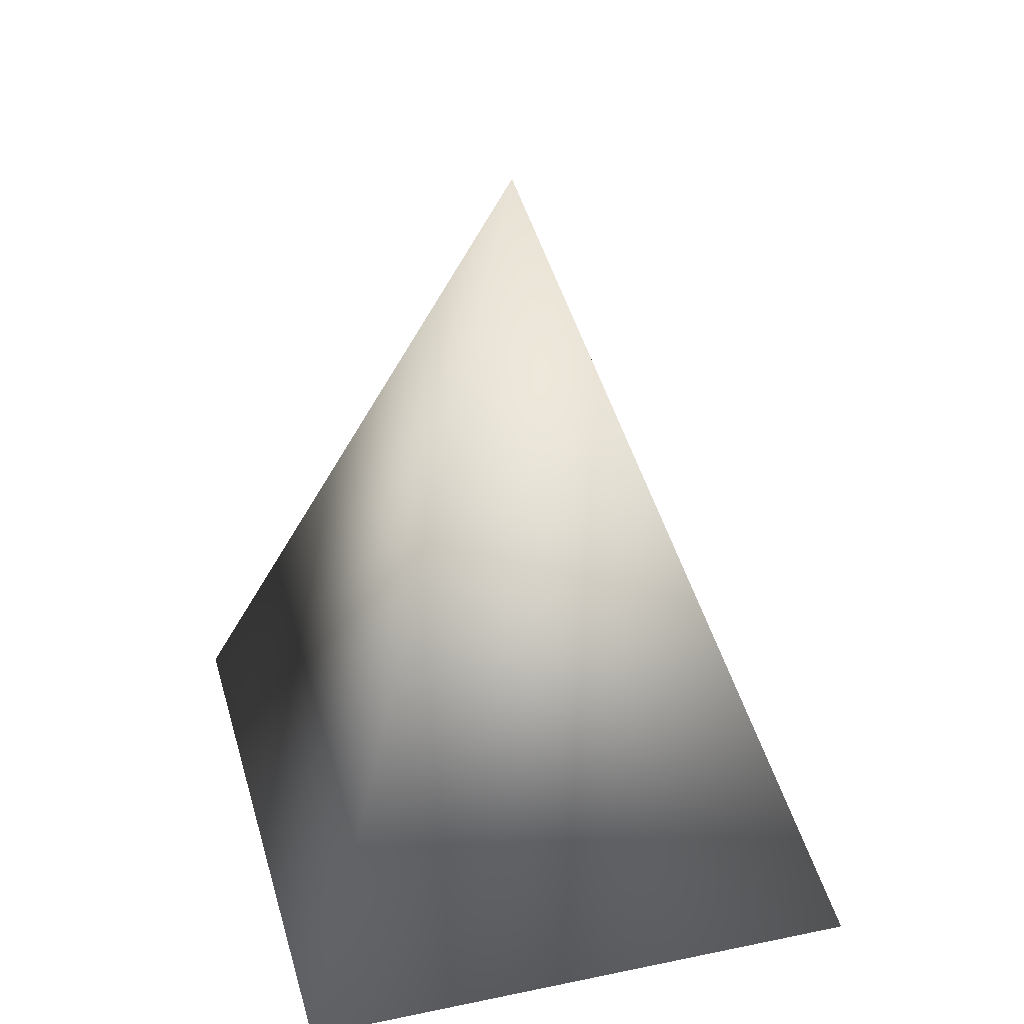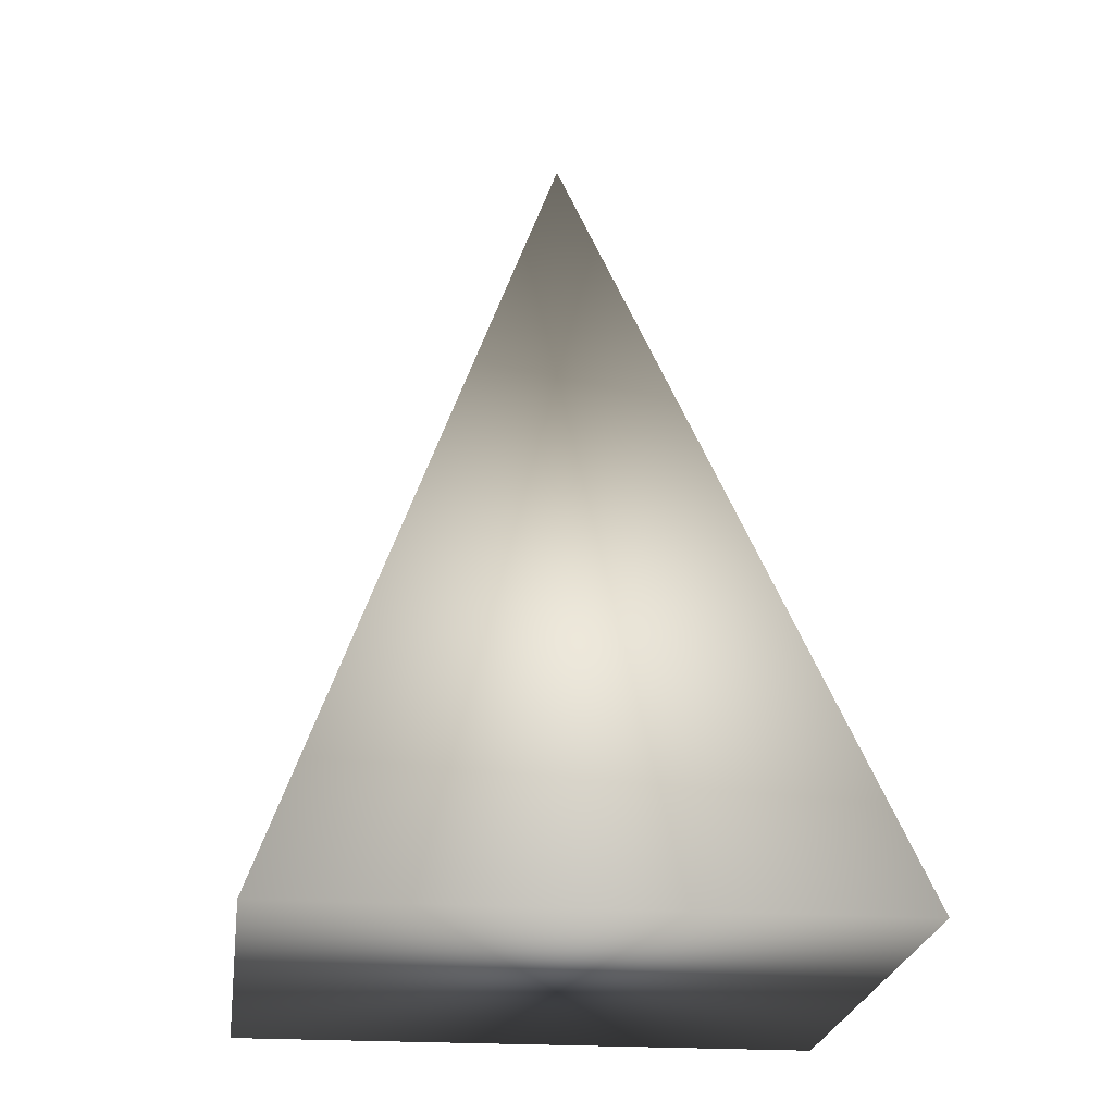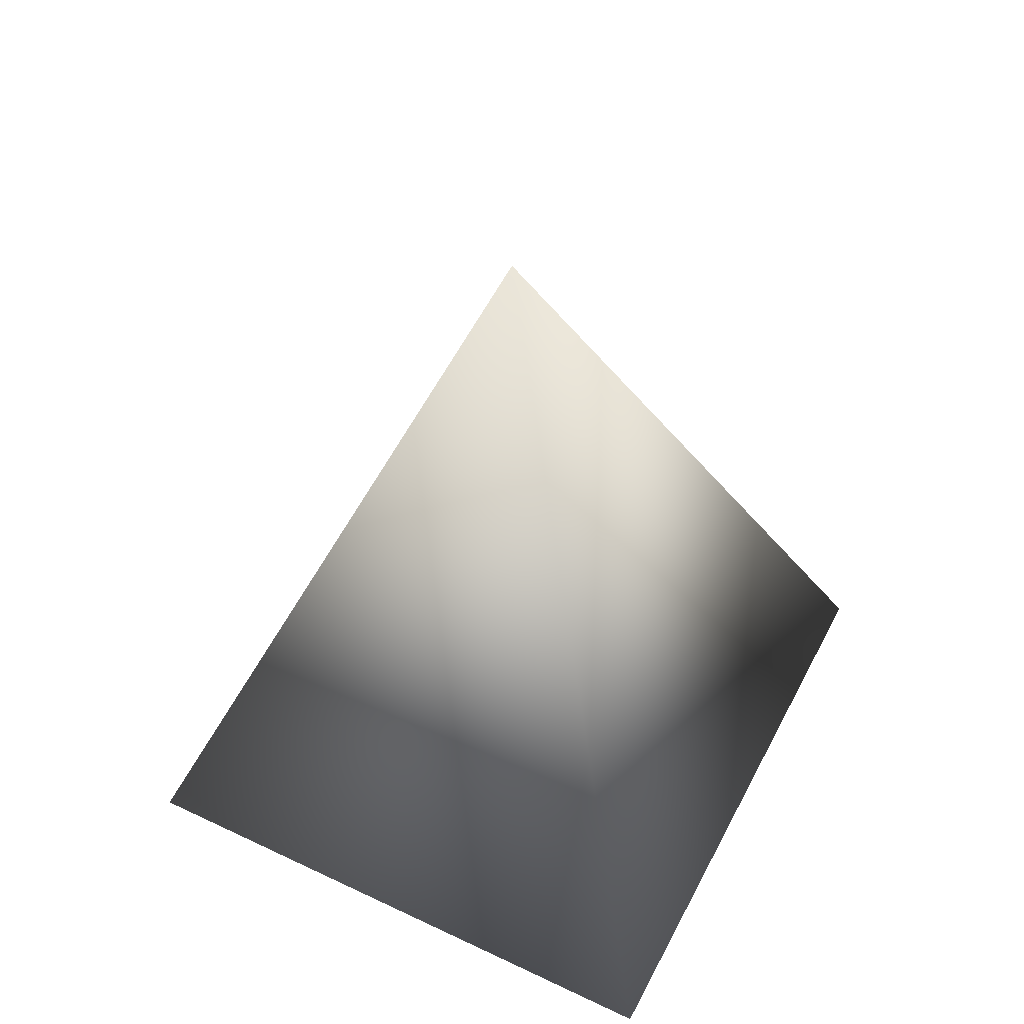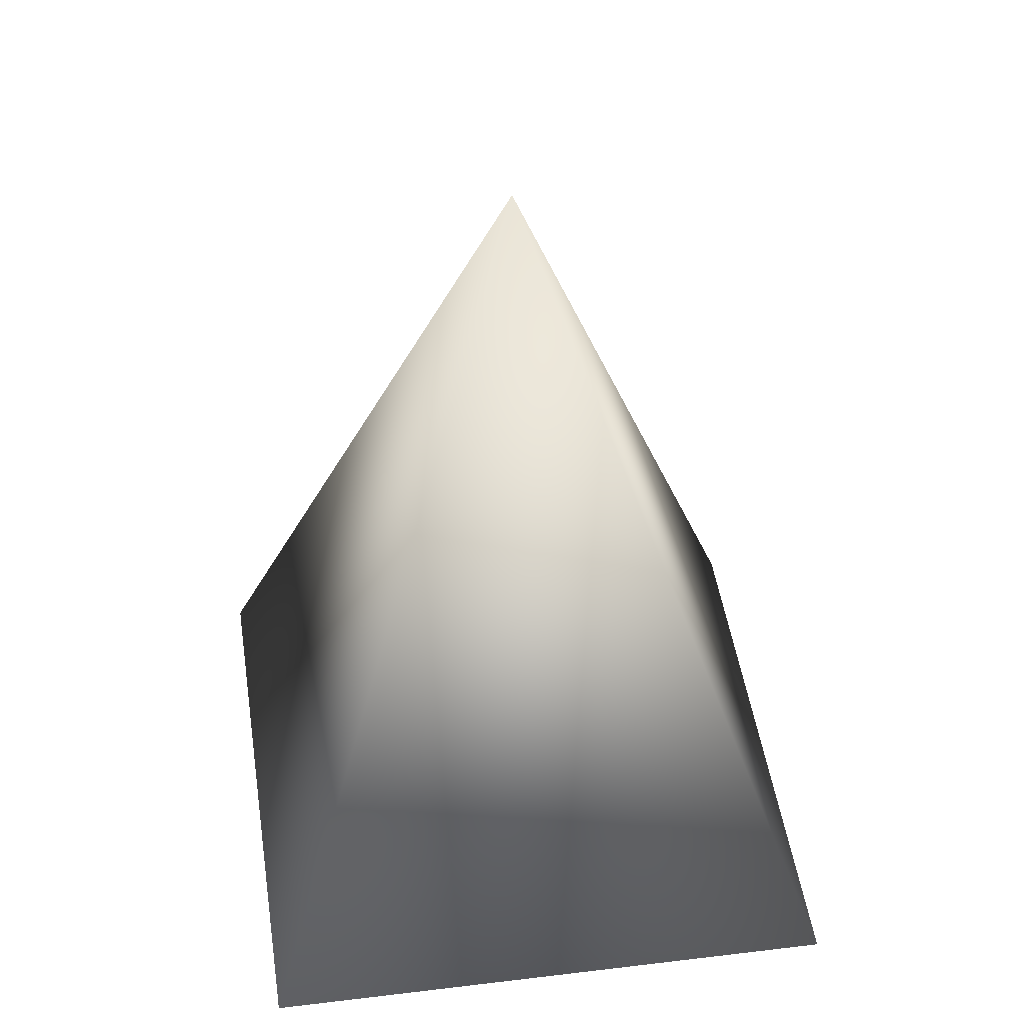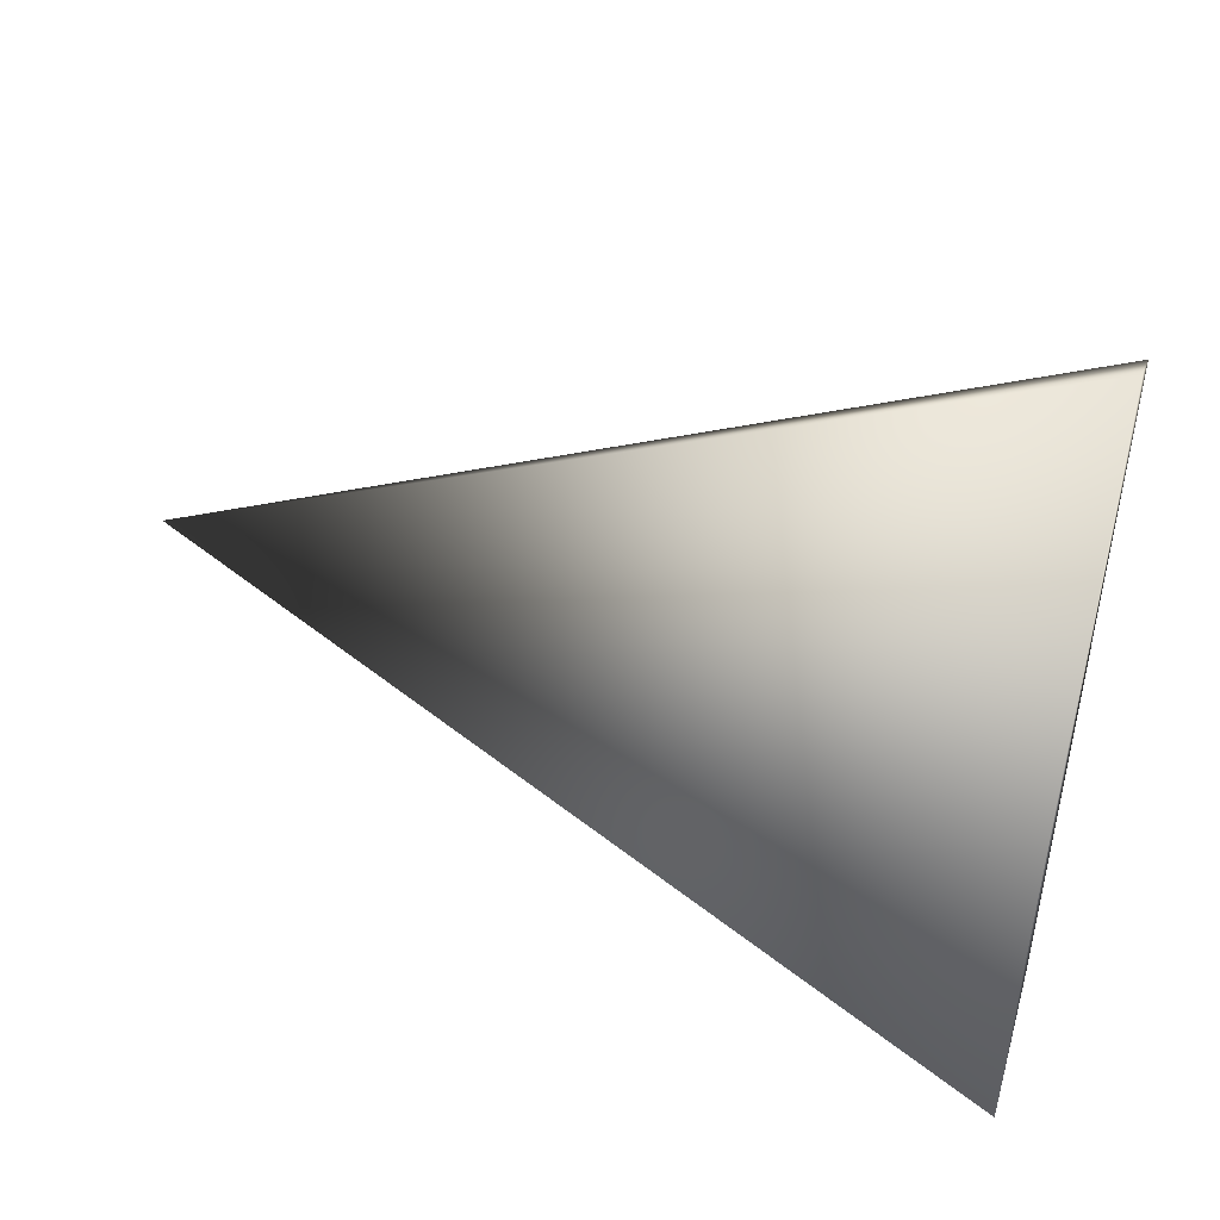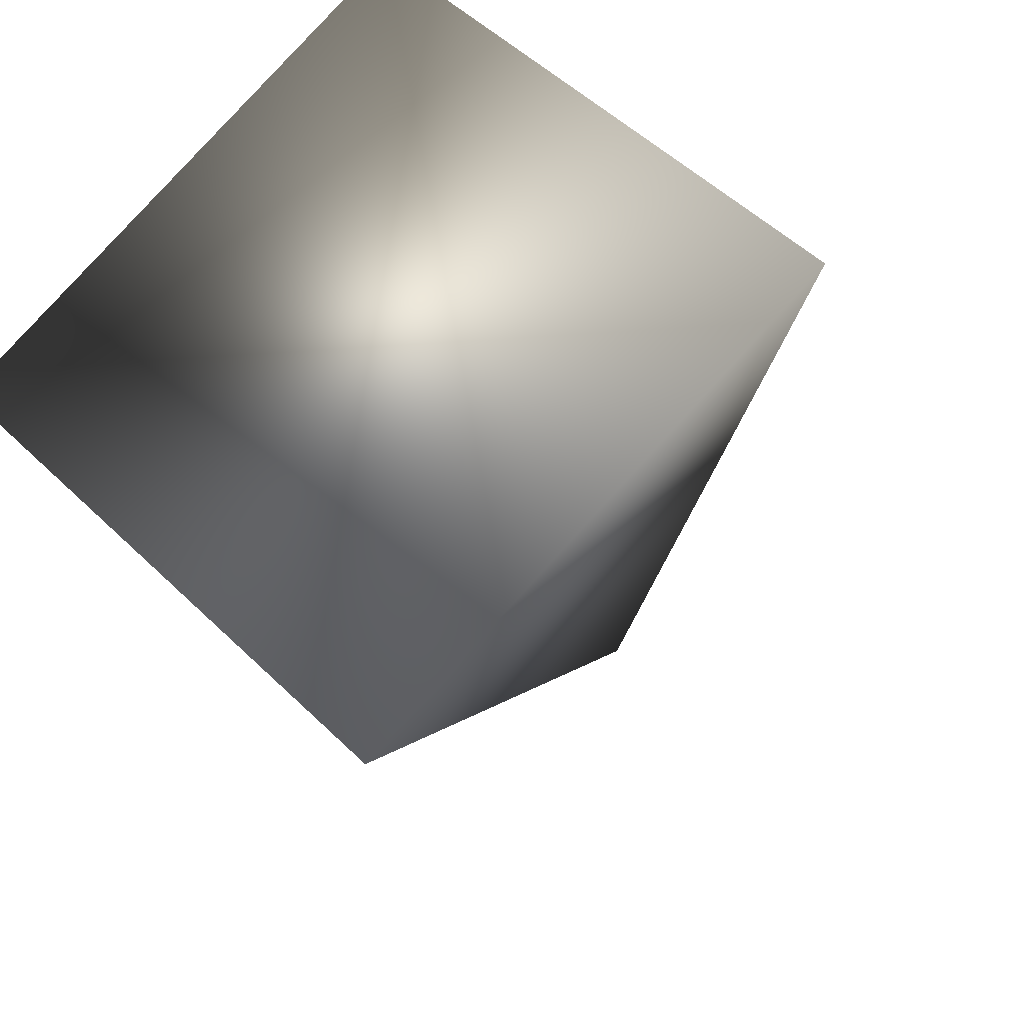
<metadata>
{"format":"obj","ext":"obj","renderer":"f3d","projection":"perspective","resolution":1024,"background":"white","views":[{"elev":40.7,"azim":30.3,"up":"+Y"},{"elev":-20.4,"azim":128.4,"up":"+Y"},{"elev":57.1,"azim":-108.2,"up":"+Y"},{"elev":44.3,"azim":-53.2,"up":"+Y"},{"elev":51.6,"azim":-75.7,"up":"+Z"},{"elev":-24.5,"azim":17.4,"up":"+Z"}]}
</metadata>
<code>
o cone1
v 0.5 -0.5 0
v 3.062e-17 -0.5 0.5
v -0.5 -0.5 6.123e-17
v -9.185e-17 -0.5 -0.5
v 0 0.5 0
g cone1_flamejet
f 1 5 2
f 2 3 4 1
f 2 5 3
f 3 5 4
f 4 5 1

</code>
